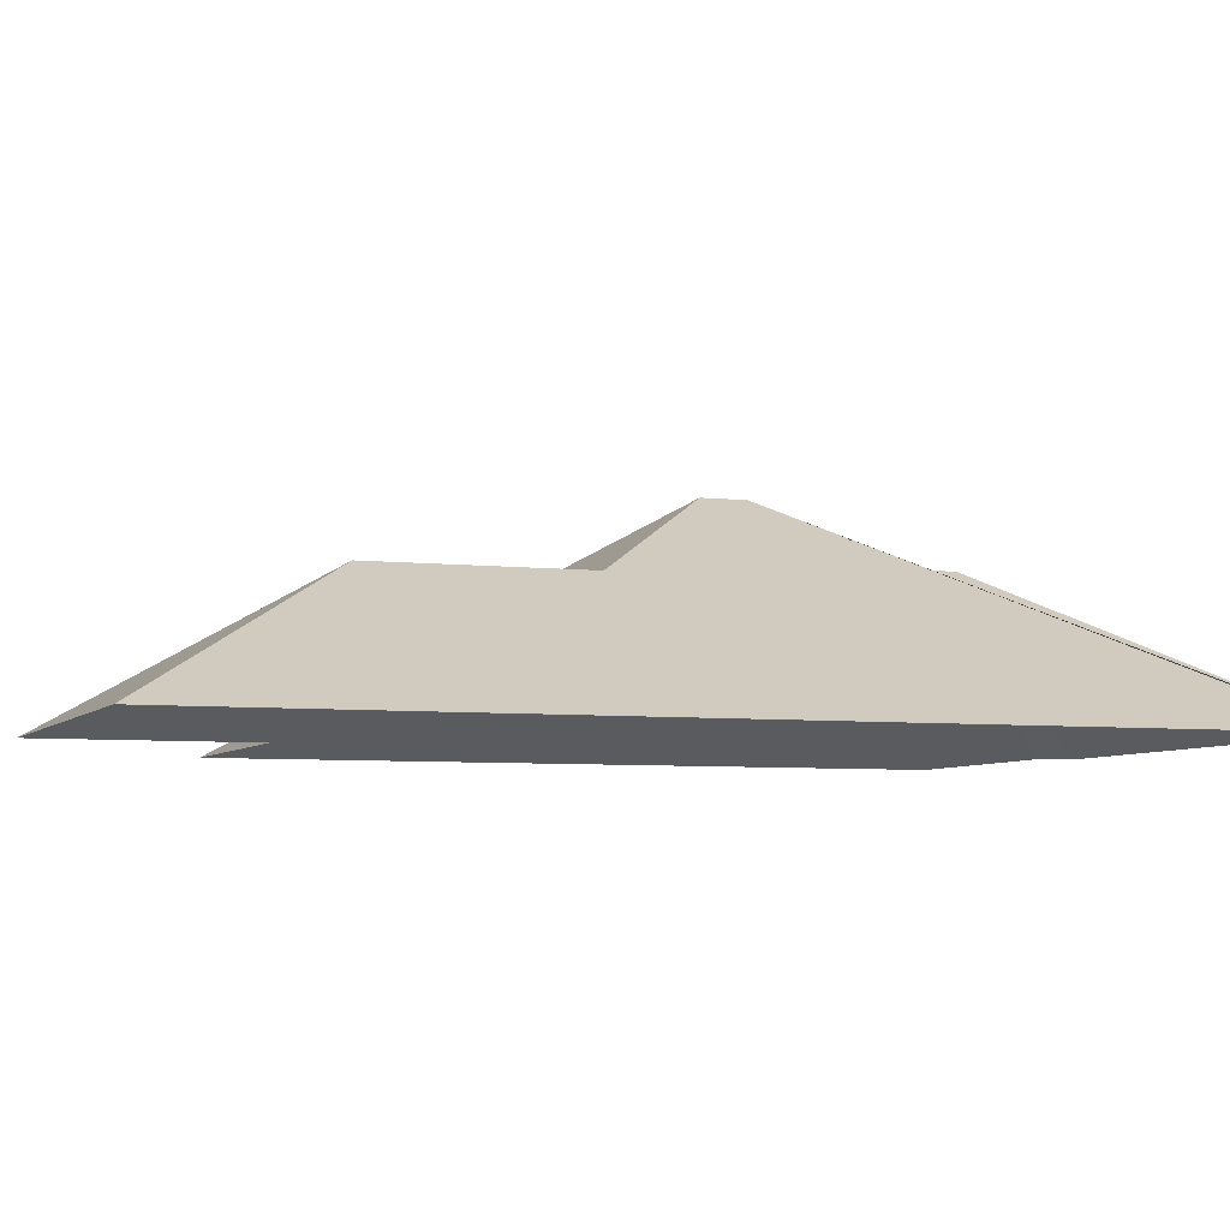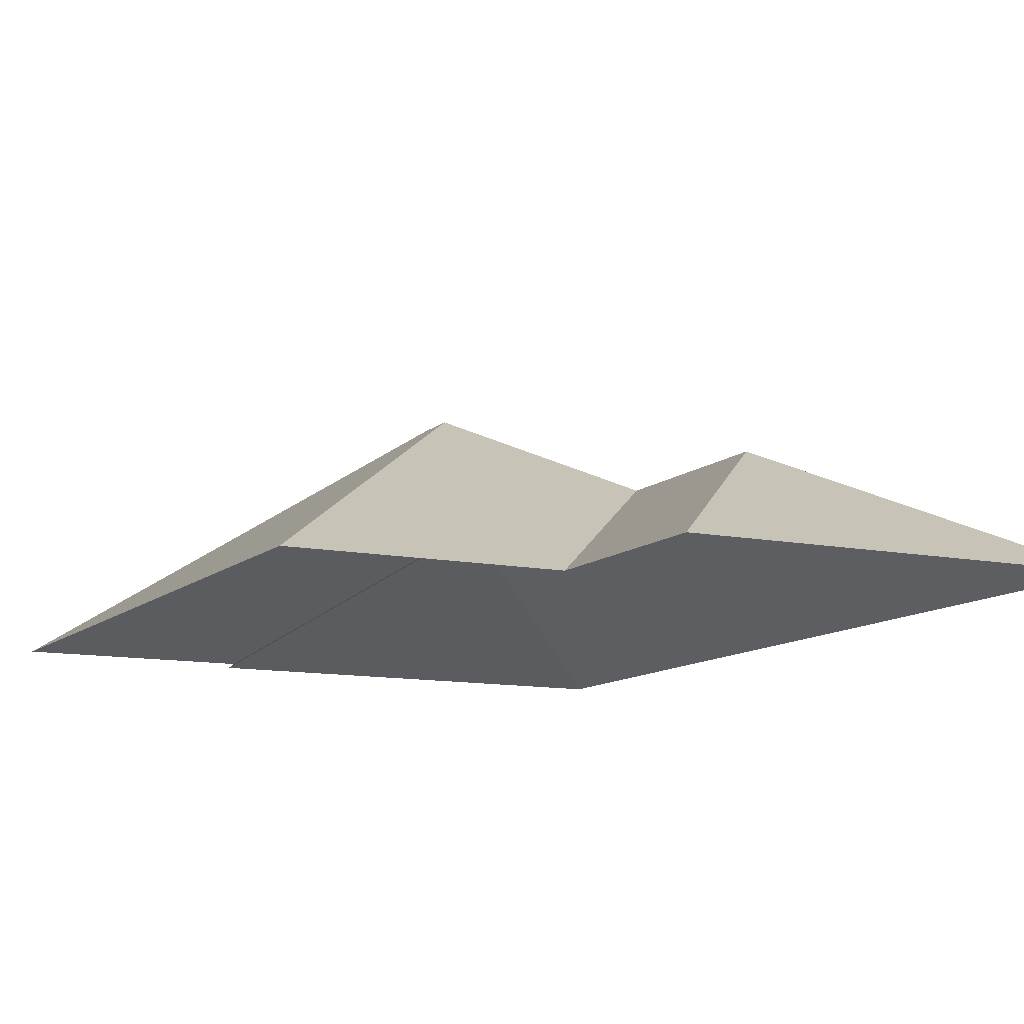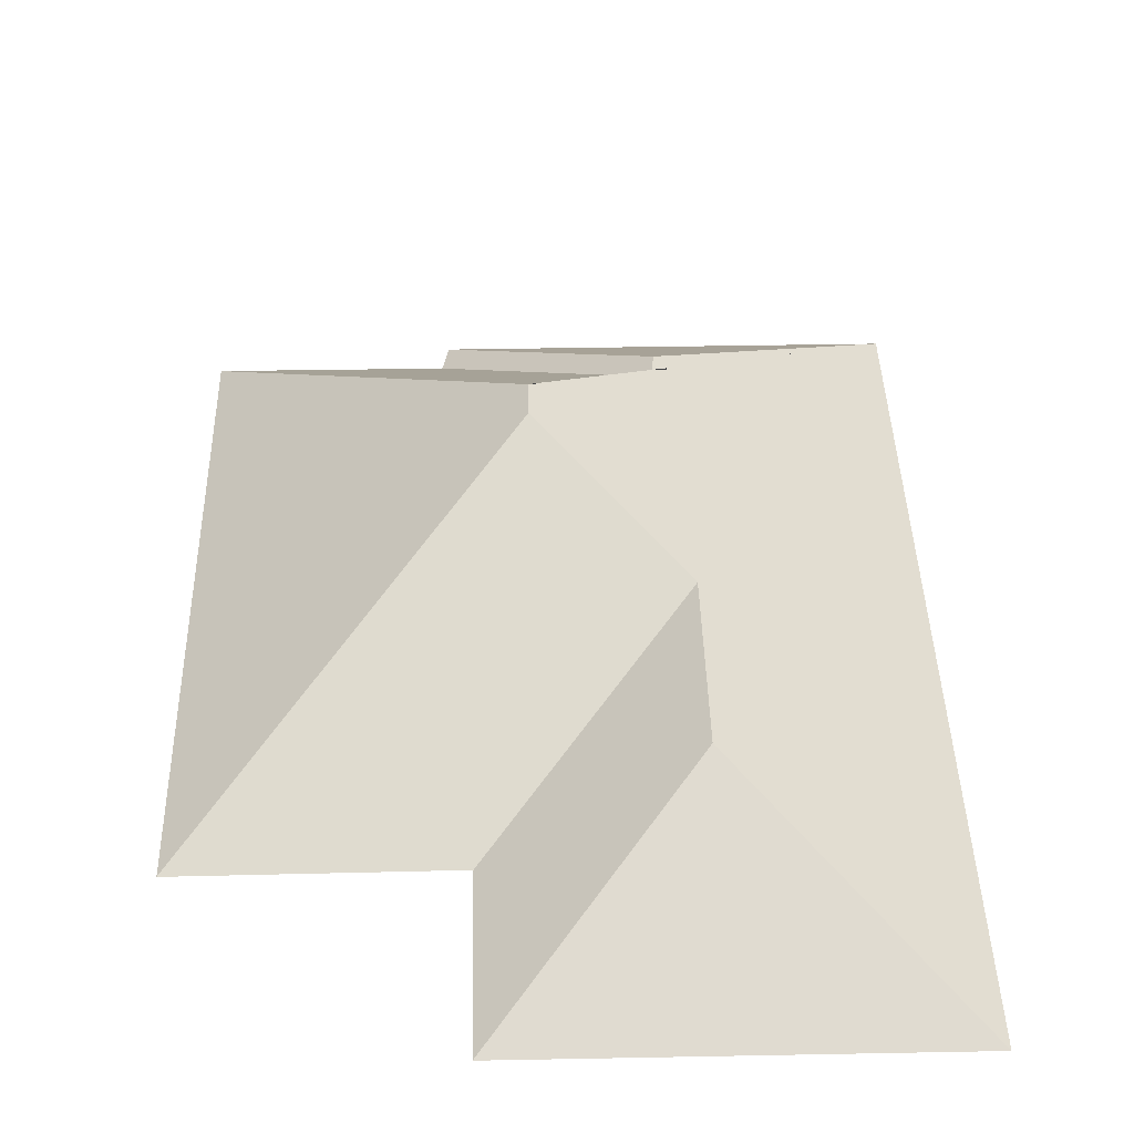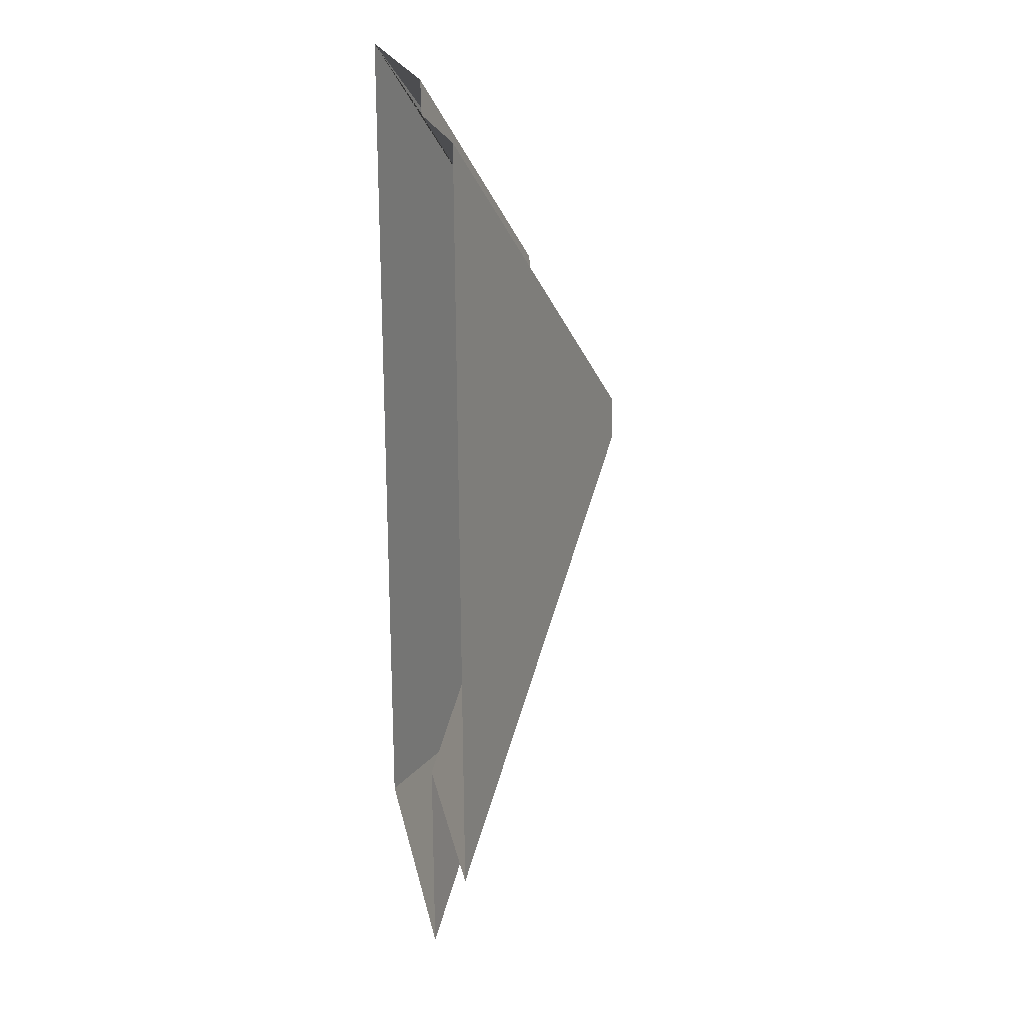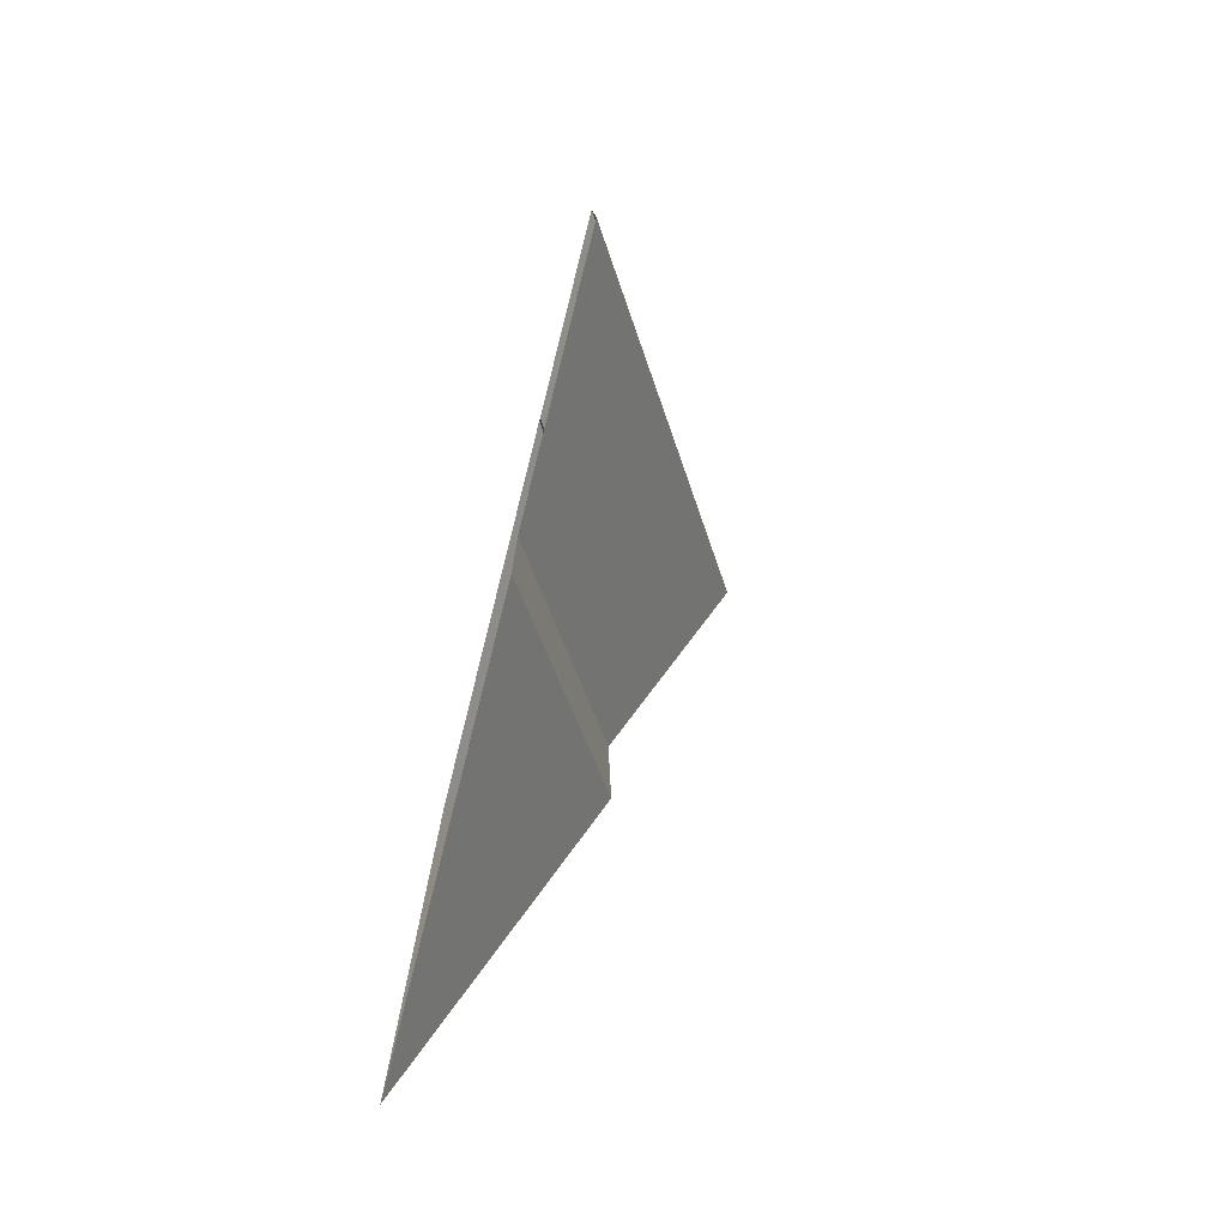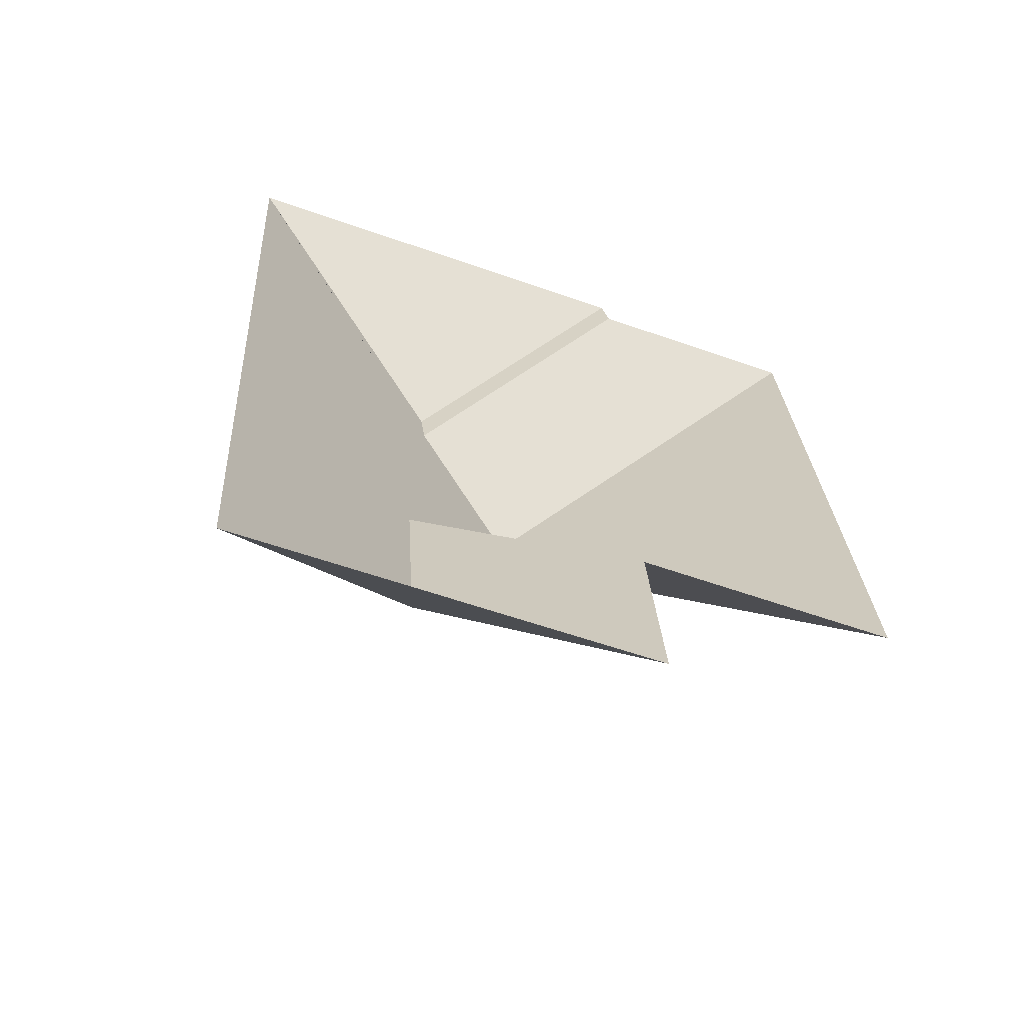
<metadata>
{"format":"obj","ext":"obj","renderer":"f3d","projection":"perspective","resolution":1024,"background":"white","views":[{"elev":-5.6,"azim":-113.3,"up":"+Y"},{"elev":-11.0,"azim":149.8,"up":"+Y"},{"elev":40.0,"azim":175.4,"up":"+Y"},{"elev":20.0,"azim":80.8,"up":"+Z"},{"elev":-77.5,"azim":75.9,"up":"+Z"},{"elev":-65.7,"azim":-20.2,"up":"+Z"}]}
</metadata>
<code>
o CG10_500_041069_0026_roof
v 238.4 75 -21.5
v 252 75 -260.2
v 162.2 75 -26.04
v 159.5 75 -14.98
v 168.1 75 -332.2
v 164.3 75 -264.6
v 139.4 145 -133.4
v 140.2 145 -147.8
v 98.47 122.7 -102.1
v 96.65 122 -90.3
v 98.62 117.5 -263.3
v 94.81 117.5 -196.4
v 10.31 75 -23.49
v 28.38 75 -340.1
v 238.4 0 -21.5
v 252 0 -260.2
v 164.3 0 -264.6
v 168.1 0 -332.2
v 28.38 0 -340.1
v 10.31 0 -23.49
v 159.5 0 -14.98
v 162.2 0 -26.04
f 13 4 10
f 8 2 6 12
f 1 7 8 2
f 11 14 5
f 12 11 5 6
f 13 10 9 7 8 12 11 14
f 4 10 9 3
f 3 1 7 9

</code>
